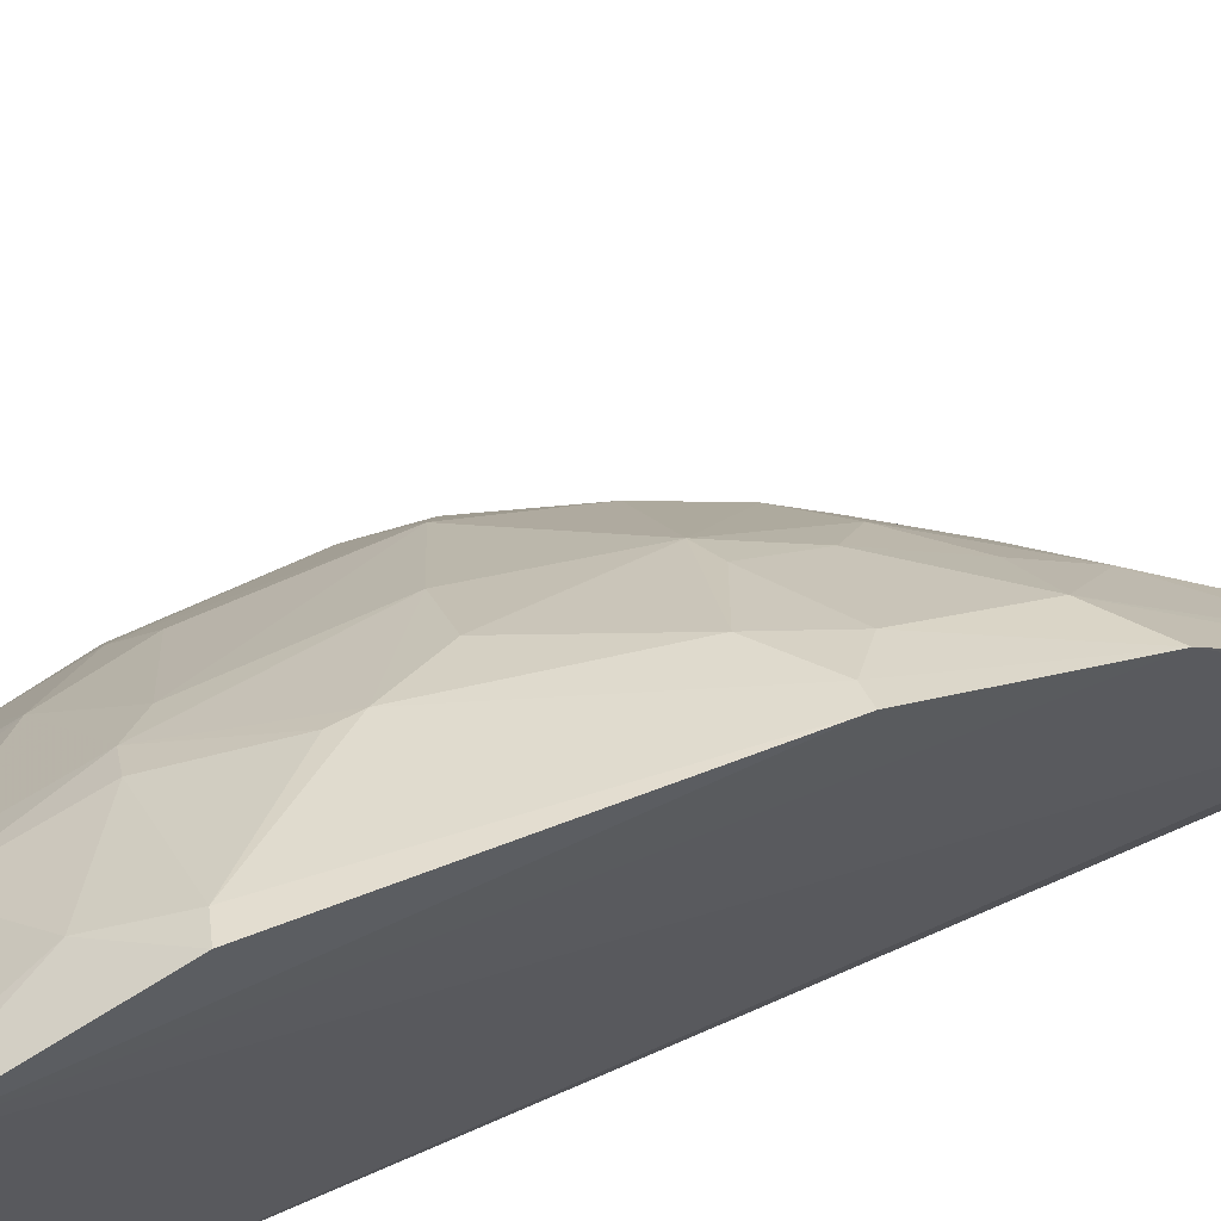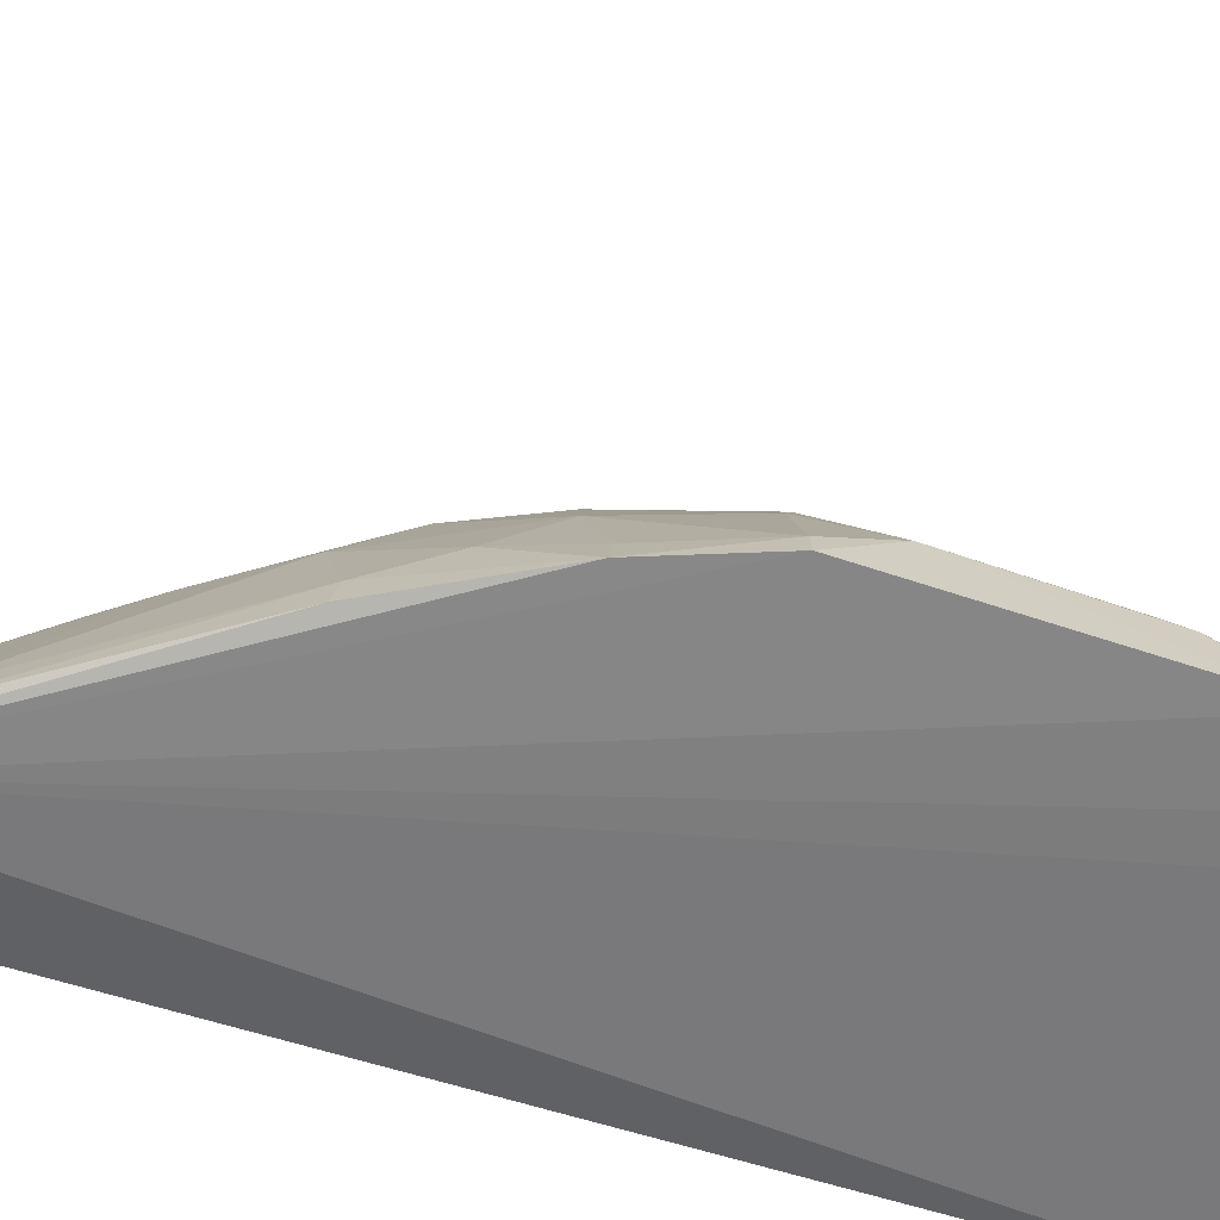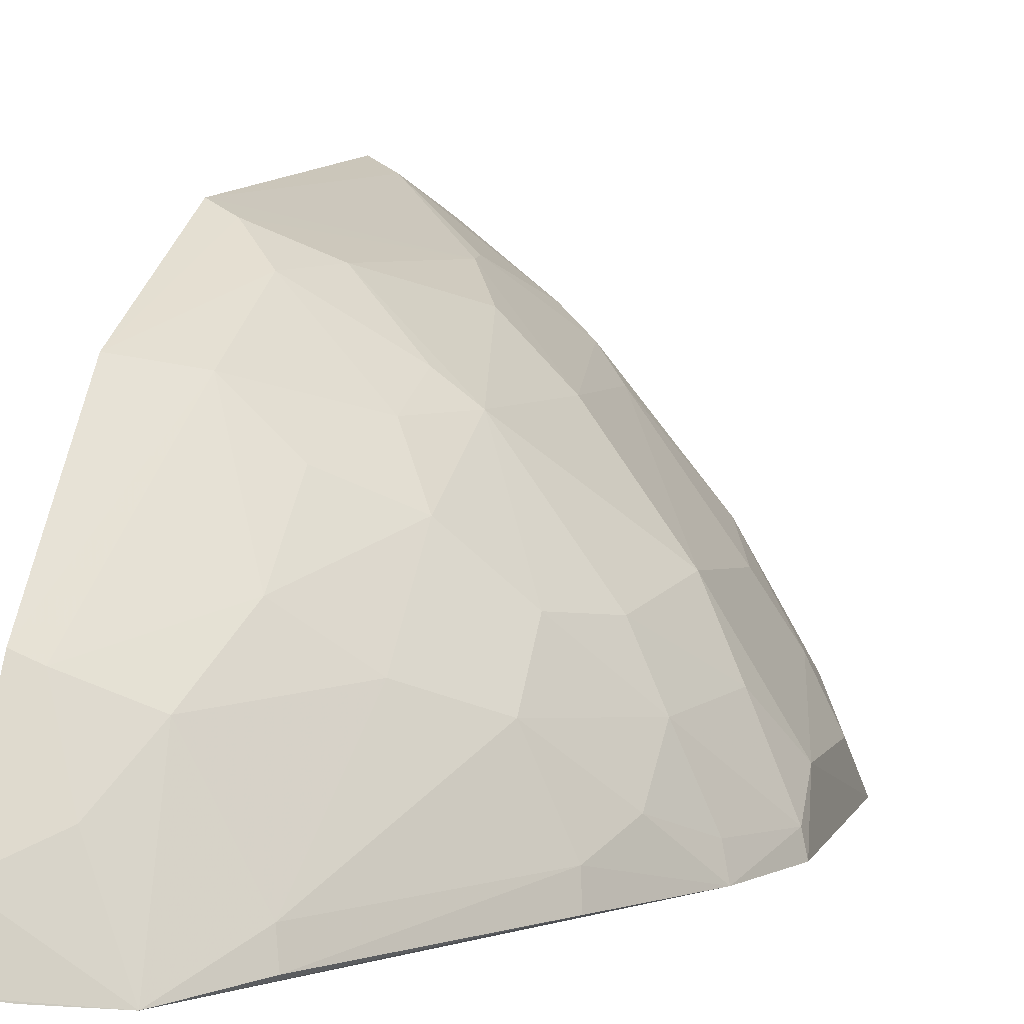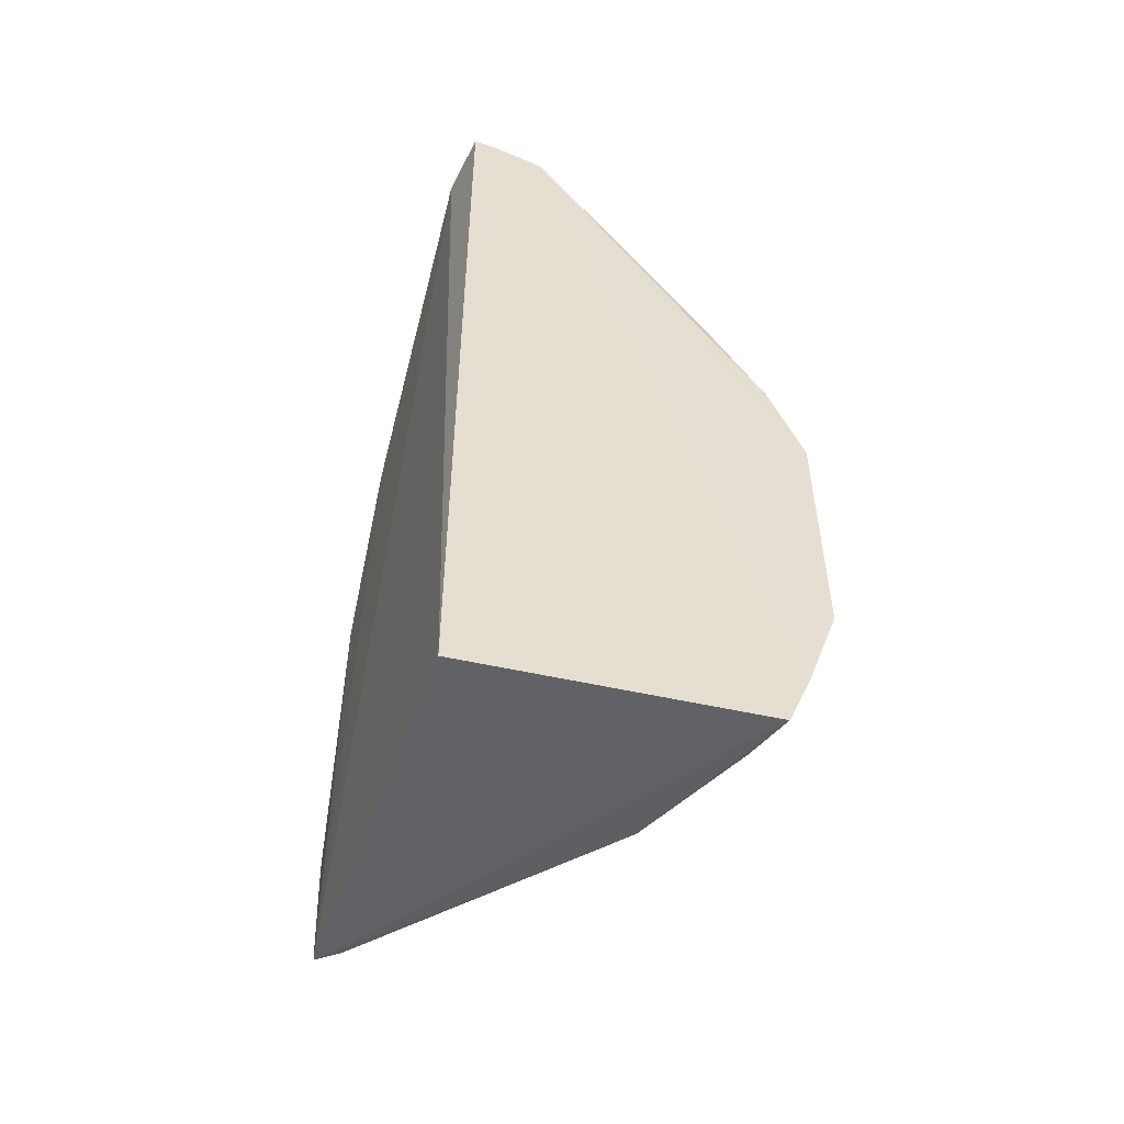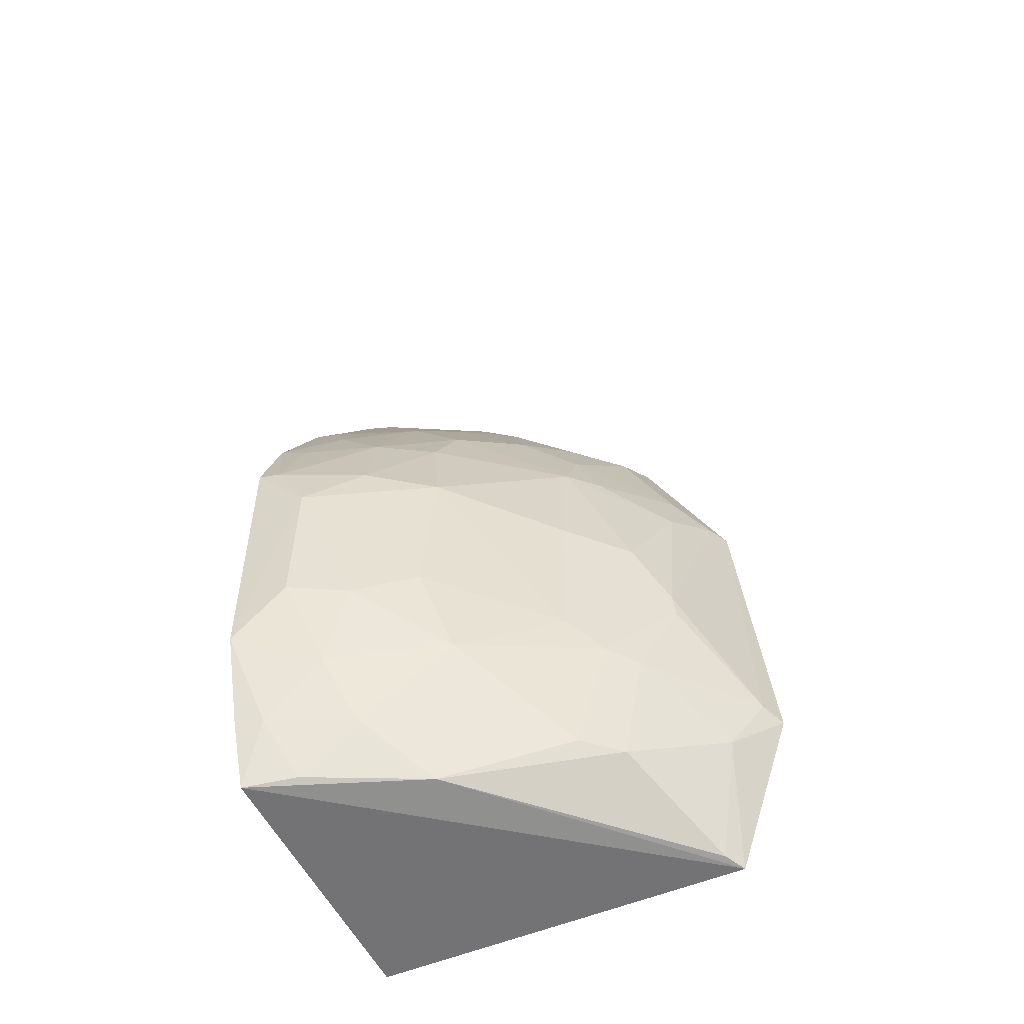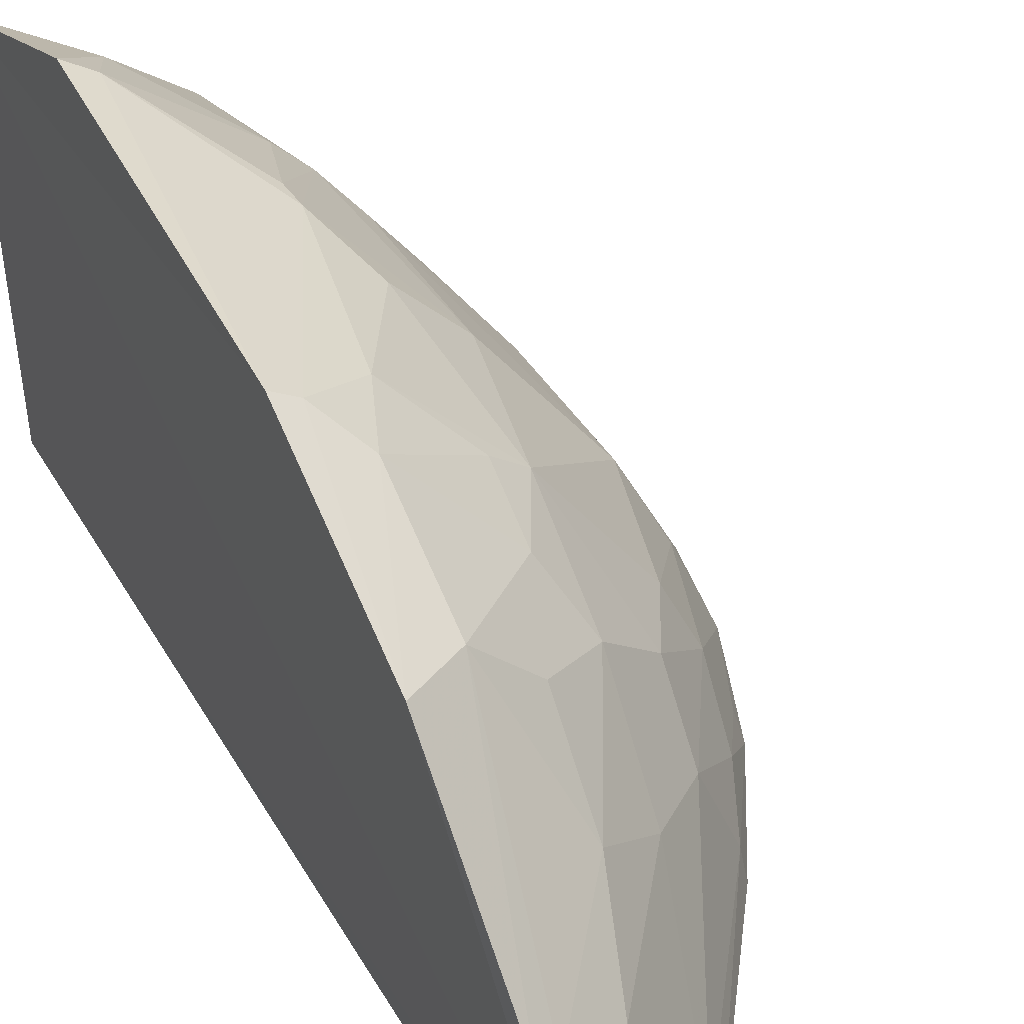
<metadata>
{"format":"obj","ext":"obj","renderer":"f3d","projection":"perspective","resolution":1024,"background":"white","views":[{"elev":64.7,"azim":-114.4,"up":"+Y"},{"elev":-59.4,"azim":71.4,"up":"+Y"},{"elev":4.7,"azim":14.5,"up":"+Y"},{"elev":-53.7,"azim":-16.5,"up":"+Z"},{"elev":-52.7,"azim":114.5,"up":"+Z"},{"elev":39.5,"azim":-27.0,"up":"+Y"}]}
</metadata>
<code>
v 0.2471 0.2273 0.2552
v 0.3804 0.231 -0.09362
v 0.3328 0.3106 0.0744
v 0.2036 0.4341 0.07915
v 0.2128 0.2348 -0.1734
v 0.2741 0.3999 -0.08079
v 0.2303 0.3849 0.1473
v 0.3651 0.2316 0.07785
v 0.3535 0.2314 -0.168
v 0.205 0.2617 0.2722
v 0.3467 0.3133 -0.05082
v 0.2747 0.4001 0.005782
v 0.2044 0.4201 -0.1651
v 0.285 0.3015 0.1621
v 0.3812 0.232 0.03516
v 0.3653 0.231 -0.1381
v 0.2112 0.234 0.2793
v 0.2035 0.3906 0.166
v 0.3165 0.3118 -0.1622
v 0.2062 0.4502 -0.08071
v 0.3022 0.3723 0.007329
v 0.2731 0.3838 0.07573
v 0.2865 0.3431 0.122
v 0.3145 0.2874 0.1328
v 0.2431 0.2977 0.2192
v 0.3774 0.2581 0.007671
v 0.3468 0.2813 0.07864
v 0.2212 0.2315 0.2728
v 0.2306 0.4123 0.09347
v 0.3329 0.3261 -0.09321
v 0.2711 0.3883 -0.1349
v 0.3448 0.2837 -0.1372
v 0.2589 0.4162 -0.03519
v 0.3012 0.3722 -0.06535
v 0.2888 0.3709 0.07203
v 0.3151 0.3148 0.1068
v 0.3337 0.2324 0.1339
v 0.2282 0.273 0.2478
v 0.2715 0.244 0.219
v 0.2052 0.3165 0.2384
v 0.2558 0.3253 0.1804
v 0.3768 0.256 -0.06334
v 0.3441 0.3193 0.0233
v 0.3789 0.2426 0.03464
v 0.2144 0.4281 0.07971
v 0.2716 0.3704 0.1056
v 0.2431 0.4143 0.06179
v 0.215 0.4143 -0.1637
v 0.2866 0.3703 -0.134
v 0.2307 0.4287 -0.1081
v 0.3621 0.2442 -0.1378
v 0.3452 0.2562 -0.1641
v 0.2183 0.4438 -0.07719
v 0.2879 0.3867 -0.07834
v 0.2601 0.415 -0.02327
v 0.3444 0.2567 0.1035
v 0.3324 0.2459 0.1305
v 0.2737 0.231 0.2223
v 0.2146 0.3115 0.2345
v 0.2568 0.3588 0.1445
v 0.3628 0.284 -0.0647
v 0.3609 0.2715 -0.1071
v 0.361 0.2848 0.03239
v 0.362 0.2452 0.07469
f 9 1 5
f 13 5 10
f 13 9 5
f 15 8 1
f 15 1 2
f 16 2 1
f 16 1 9
f 17 10 5
f 17 1 10
f 18 13 10
f 18 4 13
f 19 9 13
f 20 13 4
f 26 15 2
f 28 17 5
f 28 5 1
f 28 1 17
f 29 18 7
f 32 19 30
f 34 11 30
f 35 21 12
f 36 23 14
f 36 14 24
f 36 35 23
f 36 3 35
f 36 27 3
f 36 24 27
f 37 1 8
f 38 10 1
f 38 1 25
f 39 24 14
f 39 14 25
f 39 25 1
f 40 18 10
f 40 7 18
f 41 25 14
f 41 14 23
f 42 26 2
f 43 35 3
f 43 21 35
f 43 34 21
f 43 11 34
f 44 8 15
f 44 15 26
f 45 4 18
f 45 18 29
f 46 29 7
f 46 22 29
f 46 35 22
f 46 23 35
f 47 29 22
f 47 45 29
f 47 35 12
f 47 22 35
f 48 31 19
f 48 19 13
f 49 30 19
f 49 19 31
f 50 6 31
f 50 31 48
f 50 48 13
f 50 13 20
f 51 16 9
f 51 2 16
f 52 9 19
f 52 19 32
f 52 51 9
f 52 32 51
f 53 33 6
f 53 20 4
f 53 50 20
f 53 6 50
f 54 6 33
f 54 21 34
f 54 34 30
f 54 30 49
f 54 49 31
f 54 31 6
f 55 12 21
f 55 54 33
f 55 21 54
f 55 47 12
f 55 33 53
f 55 45 47
f 55 53 4
f 55 4 45
f 56 27 24
f 57 24 39
f 57 56 24
f 57 37 8
f 57 8 56
f 58 39 1
f 58 1 37
f 58 57 39
f 58 37 57
f 59 38 25
f 59 25 41
f 59 41 7
f 59 7 40
f 59 40 10
f 59 10 38
f 60 41 23
f 60 7 41
f 60 46 7
f 60 23 46
f 61 26 42
f 61 43 26
f 61 11 43
f 61 30 11
f 62 42 2
f 62 61 42
f 62 32 30
f 62 30 61
f 62 51 32
f 62 2 51
f 63 43 3
f 63 3 27
f 63 27 44
f 63 44 26
f 63 26 43
f 64 44 27
f 64 8 44
f 64 56 8
f 64 27 56

</code>
